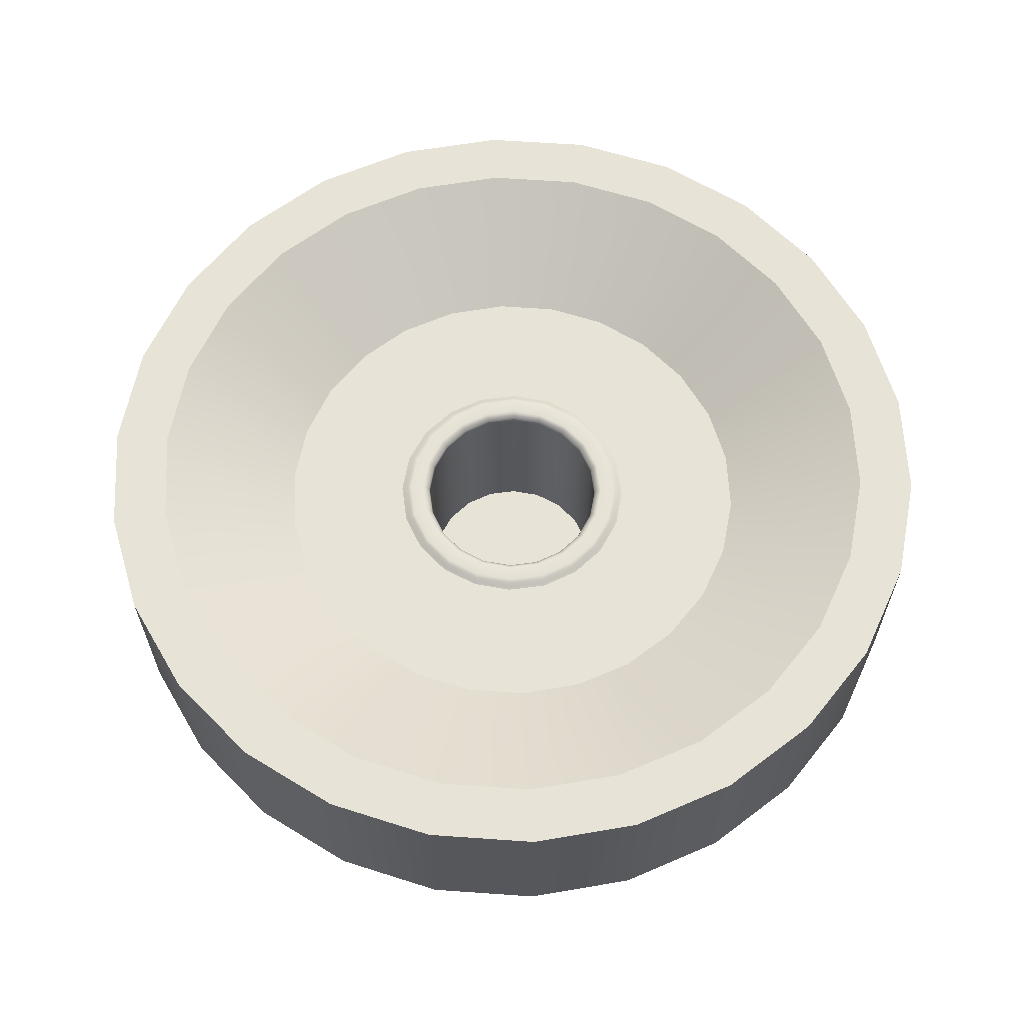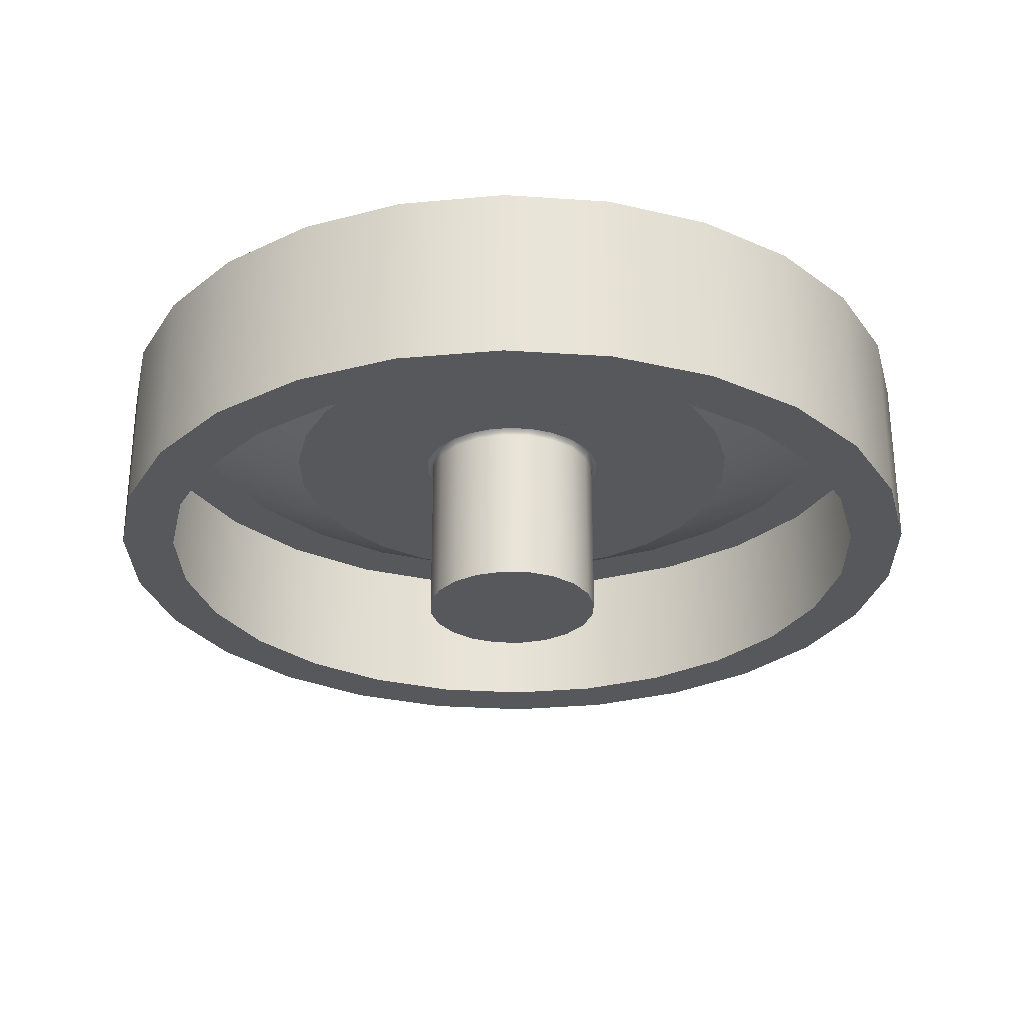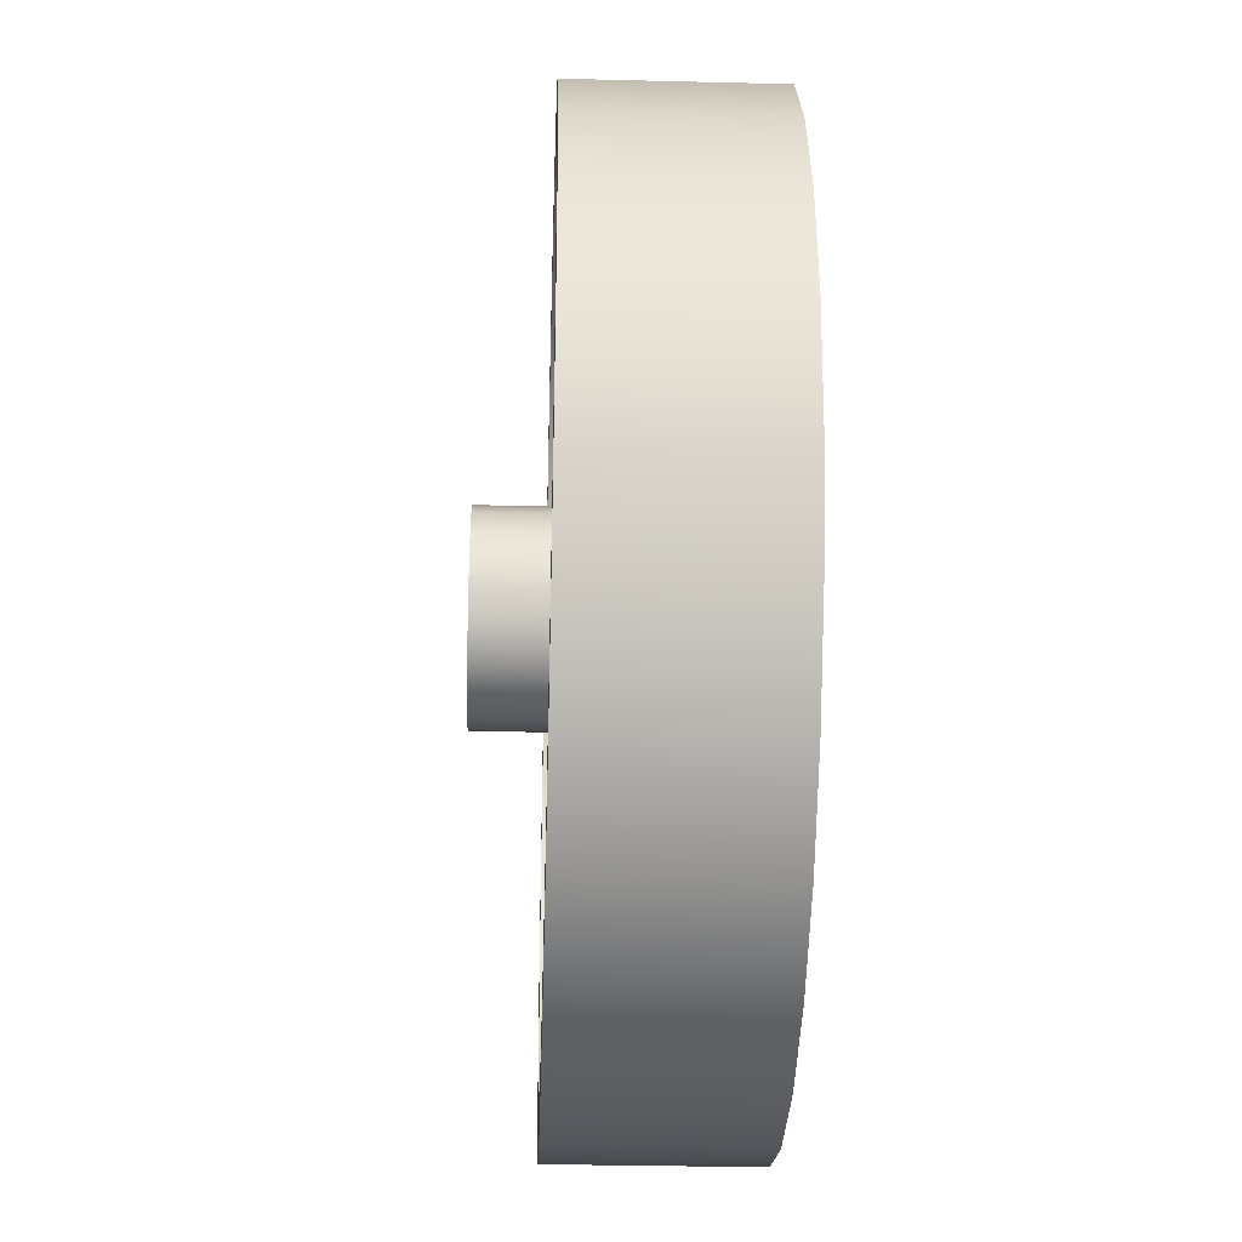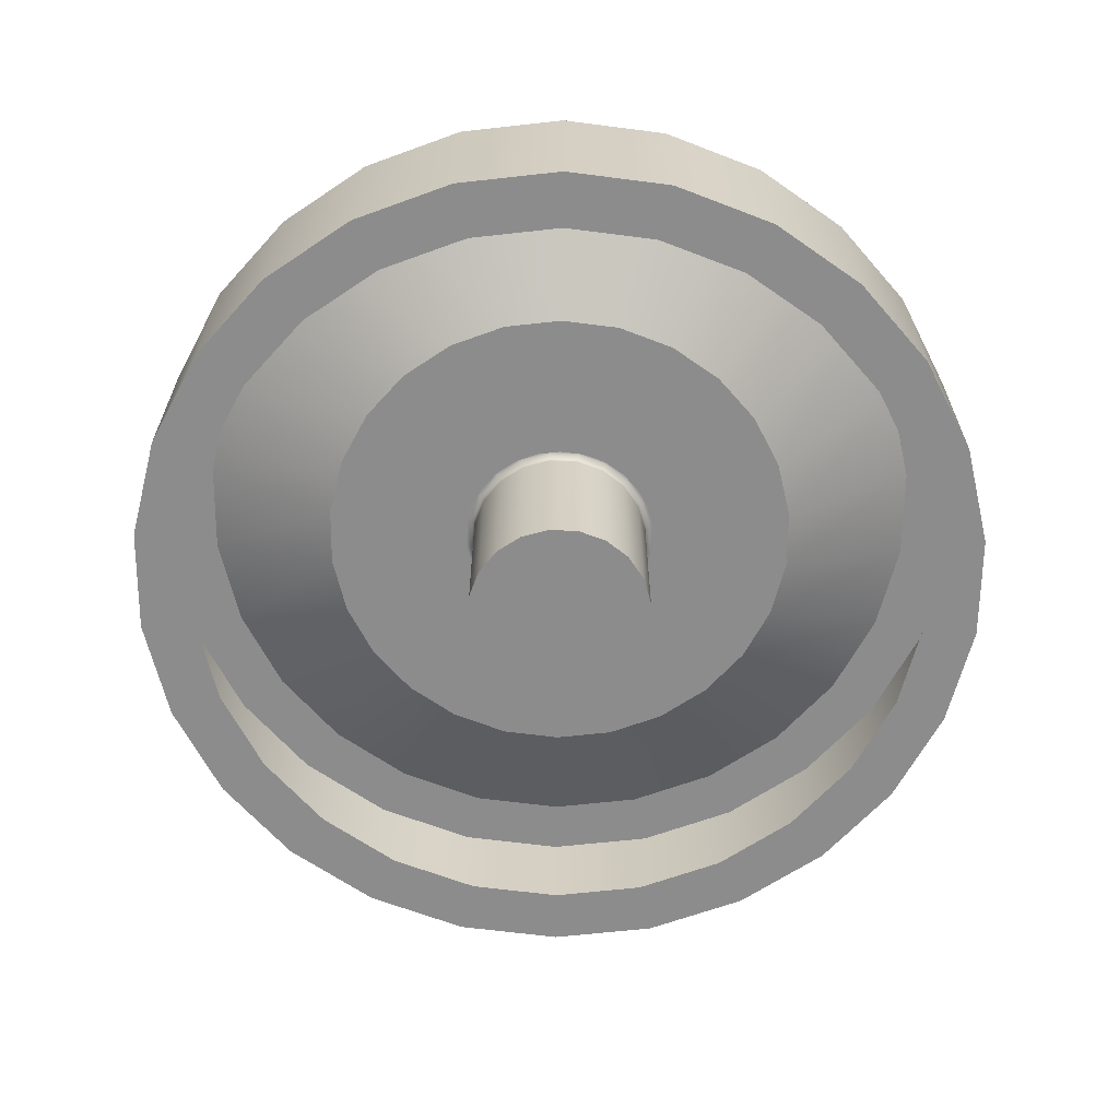
<metadata>
{"format":"obj","ext":"obj","renderer":"f3d","projection":"perspective","resolution":1024,"background":"white","views":[{"elev":62.6,"azim":-106.7,"up":"+Y"},{"elev":-28.3,"azim":-47.4,"up":"+Y"},{"elev":-31.7,"azim":88.0,"up":"+Z"},{"elev":-64.2,"azim":-173.6,"up":"+Y"}]}
</metadata>
<code>
g default
v 0.3844 0 -0.09476
v 0.3506 0 -0.184
v 0.2964 0 -0.2626
v 0.2249 0 -0.3259
v 0.1404 0 -0.3702
v 0.04773 0 -0.3931
v -0.04772 0 -0.3931
v -0.1404 0 -0.3702
v -0.2249 0 -0.3259
v -0.2964 0 -0.2626
v -0.3506 0 -0.184
v -0.3844 0 -0.09476
v -0.3959 0 -2e-06
v -0.3844 0 0.09476
v -0.3506 0 0.184
v -0.2964 0 0.2626
v -0.2249 0 0.3259
v -0.1404 0 0.3702
v -0.04772 0 0.3931
v 0.04772 0 0.3931
v 0.1404 0 0.3702
v 0.2249 0 0.3259
v 0.2964 0 0.2626
v 0.3506 0 0.184
v 0.3844 0 0.09476
v 0.3959 0 -2e-06
v 0.3844 0.19 -0.09476
v 0.3506 0.19 -0.184
v 0.2964 0.19 -0.2626
v 0.2249 0.19 -0.3259
v 0.1404 0.19 -0.3702
v 0.04773 0.19 -0.3931
v -0.04772 0.19 -0.3931
v -0.1404 0.19 -0.3702
v -0.2249 0.19 -0.3259
v -0.2964 0.19 -0.2626
v -0.3506 0.19 -0.184
v -0.3844 0.19 -0.09476
v -0.3959 0.19 -2e-06
v -0.3844 0.19 0.09476
v -0.3506 0.19 0.184
v -0.2964 0.19 0.2626
v -0.2249 0.19 0.3259
v -0.1404 0.19 0.3702
v -0.04772 0.19 0.3931
v 0.04772 0.19 0.3931
v 0.1404 0.19 0.3702
v 0.2249 0.19 0.3259
v 0.2964 0.19 0.2626
v 0.3506 0.19 0.184
v 0.3844 0.19 0.09476
v 0.3959 0.19 -2e-06
v 0.2486 0.1171 -0.06127
v 0.2267 0.1171 -0.119
v 0.1916 0.1171 -0.1698
v 0.1454 0.1171 -0.2107
v 0.09079 0.1171 -0.2394
v 0.03086 0.1171 -0.2542
v -0.03086 0.1171 -0.2542
v -0.09079 0.1171 -0.2394
v -0.1454 0.1171 -0.2107
v -0.1916 0.1171 -0.1698
v -0.2267 0.1171 -0.119
v -0.2486 0.1171 -0.06127
v -0.256 0.1171 -2e-06
v -0.2486 0.1171 0.06127
v -0.2267 0.1171 0.119
v -0.1916 0.1171 0.1698
v -0.1454 0.1171 0.2107
v -0.09079 0.1171 0.2394
v -0.03086 0.1171 0.2542
v 0.03086 0.1171 0.2542
v 0.09079 0.1171 0.2394
v 0.1454 0.1171 0.2107
v 0.1916 0.1171 0.1698
v 0.2267 0.1171 0.119
v 0.2486 0.1171 0.06127
v 0.256 0.1171 -2e-06
v 0.4404 0 -0.1085
v 0.4016 0 -0.2108
v 0.4016 0.19 -0.2108
v 0.4404 0.19 -0.1085
v 0.3395 0 -0.3008
v 0.3395 0.19 -0.3008
v 0.2577 0 -0.3733
v 0.2577 0.19 -0.3733
v 0.1608 0 -0.4241
v 0.1608 0.19 -0.4241
v 0.05467 0 -0.4503
v 0.05467 0.19 -0.4503
v -0.05467 0 -0.4503
v -0.05467 0.19 -0.4503
v -0.1608 0 -0.4241
v -0.1608 0.19 -0.4241
v -0.2577 0 -0.3733
v -0.2577 0.19 -0.3733
v -0.3395 0 -0.3008
v -0.3395 0.19 -0.3008
v -0.4016 0 -0.2108
v -0.4016 0.19 -0.2108
v -0.4404 0 -0.1085
v -0.4404 0.19 -0.1085
v -0.4536 0 -2e-06
v -0.4536 0.19 -2e-06
v -0.4404 0 0.1085
v -0.4404 0.19 0.1085
v -0.4016 0 0.2108
v -0.4016 0.19 0.2108
v -0.3395 0 0.3008
v -0.3395 0.19 0.3008
v -0.2577 0 0.3733
v -0.2577 0.19 0.3733
v -0.1608 0 0.4241
v -0.1608 0.19 0.4241
v -0.05467 0 0.4503
v -0.05467 0.19 0.4503
v 0.05467 0 0.4503
v 0.05467 0.19 0.4503
v 0.1608 0 0.4241
v 0.1608 0.19 0.4241
v 0.2577 0 0.3733
v 0.2577 0.19 0.3733
v 0.3395 0 0.3008
v 0.3395 0.19 0.3008
v 0.4016 0 0.2108
v 0.4016 0.19 0.2108
v 0.4404 0 0.1085
v 0.4404 0.19 0.1085
v 0.4536 0 -2e-06
v 0.4536 0.19 -2e-06
v 0.1015 0.1171 -0.02501
v 0.09255 0.1171 -0.04857
v 0.07824 0.1171 -0.06931
v 0.05938 0.1171 -0.08602
v 0.03706 0.1171 -0.09773
v 0.0126 0.1171 -0.1038
v -0.0126 0.1171 -0.1038
v -0.03706 0.1171 -0.09773
v -0.05938 0.1171 -0.08602
v -0.07824 0.1171 -0.06931
v -0.09255 0.1171 -0.04857
v -0.1015 0.1171 -0.02501
v -0.1045 0.1171 0
v -0.1015 0.1171 0.02501
v -0.09255 0.1171 0.04857
v -0.07824 0.1171 0.06931
v -0.05938 0.1171 0.08602
v -0.03706 0.1171 0.09773
v -0.0126 0.1171 0.1038
v 0.0126 0.1171 0.1038
v 0.03706 0.1171 0.09773
v 0.05938 0.1171 0.08602
v 0.07824 0.1171 0.06931
v 0.09255 0.1171 0.04857
v 0.1015 0.1171 0.02501
v 0.1045 0.1171 0
v -0.09593 -0.06517 0
v -0.09123 -0.06517 0.02964
v -0.07761 -0.06517 0.05638
v -0.05638 -0.06517 0.07761
v -0.02964 -0.06517 0.09123
v -0 -0.06517 0.09592
v 0.02964 -0.06517 0.09123
v 0.05638 -0.06517 0.07761
v 0.0776 -0.06517 0.05638
v 0.09123 -0.06517 0.02964
v 0.09592 -0.06517 0
v 0.09123 -0.06517 -0.02964
v 0.0776 -0.06517 -0.05638
v 0.05638 -0.06517 -0.07761
v 0.02964 -0.06517 -0.09123
v -0 -0.06517 -0.09592
v -0.02964 -0.06517 -0.09123
v -0.05638 -0.06517 -0.07761
v -0.07761 -0.06517 -0.05638
v -0.09123 -0.06517 -0.02964
v -0.1038 0.1224 0
v -0.1001 0.1206 0
v -0.09871 0.1224 0.03207
v -0.0952 0.1206 0.03093
v -0.08396 0.1224 0.061
v -0.08098 0.1206 0.05884
v -0.061 0.1224 0.08396
v -0.05884 0.1206 0.08098
v -0.03207 0.1224 0.09871
v -0.03093 0.1206 0.0952
v -0 0.1224 0.1038
v -0 0.1206 0.1001
v 0.03207 0.1224 0.09871
v 0.03093 0.1206 0.0952
v 0.061 0.1224 0.08396
v 0.05884 0.1206 0.08098
v 0.08396 0.1224 0.061
v 0.08098 0.1206 0.05884
v 0.09871 0.1224 0.03207
v 0.0952 0.1206 0.03093
v 0.1038 0.1224 0
v 0.1001 0.1206 0
v 0.09871 0.1224 -0.03207
v 0.0952 0.1206 -0.03093
v 0.08396 0.1224 -0.061
v 0.08098 0.1206 -0.05884
v 0.061 0.1224 -0.08396
v 0.05884 0.1206 -0.08098
v 0.03207 0.1224 -0.09871
v 0.03093 0.1206 -0.0952
v -0 0.1224 -0.1038
v -0 0.1206 -0.1001
v -0.03207 0.1224 -0.09871
v -0.03093 0.1206 -0.0952
v -0.061 0.1224 -0.08396
v -0.05884 0.1206 -0.08098
v -0.08396 0.1224 -0.061
v -0.08098 0.1206 -0.05884
v -0.09871 0.1224 -0.03207
v -0.0952 0.1206 -0.03093
v -0.1217 0.1212 0
v -0.1179 0.1224 0
v -0.1158 0.1212 0.03761
v -0.1121 0.1224 0.03644
v -0.09848 0.1212 0.07155
v -0.0954 0.1224 0.06931
v -0.07155 0.1212 0.09848
v -0.06931 0.1224 0.0954
v -0.03761 0.1212 0.1158
v -0.03644 0.1224 0.1122
v -0 0.1212 0.1217
v -0 0.1224 0.1179
v 0.03761 0.1212 0.1158
v 0.03644 0.1224 0.1122
v 0.07155 0.1212 0.09848
v 0.06931 0.1224 0.0954
v 0.09847 0.1212 0.07155
v 0.0954 0.1224 0.06931
v 0.1158 0.1212 0.03761
v 0.1121 0.1224 0.03644
v 0.1217 0.1212 0
v 0.1179 0.1224 0
v 0.1158 0.1212 -0.03761
v 0.1121 0.1224 -0.03644
v 0.09847 0.1212 -0.07155
v 0.0954 0.1224 -0.06931
v 0.07155 0.1212 -0.09848
v 0.06931 0.1224 -0.0954
v 0.03761 0.1212 -0.1158
v 0.03644 0.1224 -0.1122
v -0 0.1212 -0.1217
v -0 0.1224 -0.1179
v -0.03761 0.1212 -0.1158
v -0.03644 0.1224 -0.1122
v -0.07155 0.1212 -0.09848
v -0.06931 0.1224 -0.0954
v -0.09848 0.1212 -0.07155
v -0.0954 0.1224 -0.06931
v -0.1158 0.1212 -0.03761
v -0.1121 0.1224 -0.03644
v -0.1284 0.1171 0
v -0.1256 0.1186 0
v -0.1221 0.1171 0.03969
v -0.1194 0.1186 0.0388
v -0.1039 0.1171 0.07549
v -0.1016 0.1186 0.07381
v -0.07549 0.1171 0.1039
v -0.07381 0.1186 0.1016
v -0.03969 0.1171 0.1221
v -0.03881 0.1186 0.1194
v -0 0.1171 0.1284
v -0 0.1186 0.1256
v 0.03968 0.1171 0.1221
v 0.0388 0.1186 0.1194
v 0.07549 0.1171 0.1039
v 0.07381 0.1186 0.1016
v 0.1039 0.1171 0.07549
v 0.1016 0.1186 0.07381
v 0.1221 0.1171 0.03969
v 0.1194 0.1186 0.03881
v 0.1284 0.1171 0
v 0.1256 0.1186 0
v 0.1221 0.1171 -0.03969
v 0.1194 0.1186 -0.0388
v 0.1039 0.1171 -0.07549
v 0.1016 0.1186 -0.07381
v 0.07549 0.1171 -0.1039
v 0.07381 0.1186 -0.1016
v 0.03968 0.1171 -0.1221
v 0.0388 0.1186 -0.1194
v -0 0.1171 -0.1284
v -0 0.1186 -0.1256
v -0.03969 0.1171 -0.1221
v -0.03881 0.1186 -0.1194
v -0.07549 0.1171 -0.1039
v -0.07381 0.1186 -0.1016
v -0.1039 0.1171 -0.07549
v -0.1016 0.1186 -0.07381
v -0.1221 0.1171 -0.03969
v -0.1194 0.1186 -0.0388
v -0.09593 0.1135 0
v -0.09697 0.1166 0
v -0.09123 0.1135 0.02964
v -0.09222 0.1166 0.02996
v -0.07761 0.1135 0.05638
v -0.07845 0.1166 0.05699
v -0.05638 0.1135 0.07761
v -0.057 0.1166 0.07845
v -0.02964 0.1135 0.09123
v -0.02997 0.1166 0.09222
v -0 0.1135 0.09592
v -0 0.1166 0.09697
v 0.02964 0.1135 0.09123
v 0.02996 0.1166 0.09222
v 0.05638 0.1135 0.07761
v 0.057 0.1166 0.07845
v 0.0776 0.1135 0.05638
v 0.07845 0.1166 0.05699
v 0.09123 0.1135 0.02964
v 0.09222 0.1166 0.02996
v 0.09592 0.1135 0
v 0.09697 0.1166 0
v 0.09123 0.1135 -0.02964
v 0.09222 0.1166 -0.02996
v 0.0776 0.1135 -0.05638
v 0.07845 0.1166 -0.05699
v 0.05638 0.1135 -0.07761
v 0.057 0.1166 -0.07845
v 0.02964 0.1135 -0.09123
v 0.02996 0.1166 -0.09222
v -0 0.1135 -0.09592
v -0 0.1166 -0.09697
v -0.02964 0.1135 -0.09123
v -0.02996 0.1166 -0.09222
v -0.05638 0.1135 -0.07761
v -0.057 0.1166 -0.07845
v -0.07761 0.1135 -0.05638
v -0.07845 0.1166 -0.05699
v -0.09123 0.1135 -0.02964
v -0.09222 0.1166 -0.02996
g roundBaseHole
f 79 80 81 82
f 80 83 84 81
f 83 85 86 84
f 85 87 88 86
f 87 89 90 88
f 89 91 92 90
f 91 93 94 92
f 93 95 96 94
f 95 97 98 96
f 97 99 100 98
f 99 101 102 100
f 101 103 104 102
f 103 105 106 104
f 105 107 108 106
f 107 109 110 108
f 109 111 112 110
f 111 113 114 112
f 113 115 116 114
f 115 117 118 116
f 117 119 120 118
f 119 121 122 120
f 121 123 124 122
f 123 125 126 124
f 125 127 128 126
f 127 129 130 128
f 129 79 82 130
f 27 28 54 53
f 28 29 55 54
f 29 30 56 55
f 30 31 57 56
f 31 32 58 57
f 32 33 59 58
f 33 34 60 59
f 34 35 61 60
f 35 36 62 61
f 36 37 63 62
f 37 38 64 63
f 38 39 65 64
f 39 40 66 65
f 40 41 67 66
f 41 42 68 67
f 42 43 69 68
f 43 44 70 69
f 44 45 71 70
f 45 46 72 71
f 46 47 73 72
f 47 48 74 73
f 48 49 75 74
f 49 50 76 75
f 50 51 77 76
f 51 52 78 77
f 52 27 53 78
f 1 2 80 79
f 28 27 82 81
f 2 3 83 80
f 29 28 81 84
f 3 4 85 83
f 30 29 84 86
f 4 5 87 85
f 31 30 86 88
f 5 6 89 87
f 32 31 88 90
f 6 7 91 89
f 33 32 90 92
f 7 8 93 91
f 34 33 92 94
f 8 9 95 93
f 35 34 94 96
f 9 10 97 95
f 36 35 96 98
f 10 11 99 97
f 37 36 98 100
f 11 12 101 99
f 38 37 100 102
f 12 13 103 101
f 39 38 102 104
f 13 14 105 103
f 40 39 104 106
f 14 15 107 105
f 41 40 106 108
f 15 16 109 107
f 42 41 108 110
f 16 17 111 109
f 43 42 110 112
f 17 18 113 111
f 44 43 112 114
f 18 19 115 113
f 45 44 114 116
f 19 20 117 115
f 46 45 116 118
f 20 21 119 117
f 47 46 118 120
f 21 22 121 119
f 48 47 120 122
f 22 23 123 121
f 49 48 122 124
f 23 24 125 123
f 50 49 124 126
f 24 25 127 125
f 51 50 126 128
f 25 26 129 127
f 52 51 128 130
f 26 1 79 129
f 27 52 130 82
f 53 54 132 131
f 54 55 133 132
f 55 56 134 133
f 56 57 135 134
f 57 58 136 135
f 58 59 137 136
f 59 60 138 137
f 60 61 139 138
f 61 62 140 139
f 62 63 141 140
f 63 64 142 141
f 64 65 143 142
f 65 66 144 143
f 66 67 145 144
f 67 68 146 145
f 68 69 147 146
f 69 70 148 147
f 70 71 149 148
f 71 72 150 149
f 72 73 151 150
f 73 74 152 151
f 74 75 153 152
f 75 76 154 153
f 76 77 155 154
f 77 78 156 155
f 78 53 131 156
f 158 159 160 161 162 163 164 165 166 167 168 169 170 171 172 173 174 175 176 157
f 177 178 216 215
f 178 177 179 180
f 180 179 181 182
f 182 181 183 184
f 184 183 185 186
f 186 185 187 188
f 188 187 189 190
f 190 189 191 192
f 192 191 193 194
f 194 193 195 196
f 196 195 197 198
f 198 197 199 200
f 200 199 201 202
f 202 201 203 204
f 204 203 205 206
f 206 205 207 208
f 208 207 209 210
f 210 209 211 212
f 212 211 213 214
f 214 213 215 216
f 217 218 256 255
f 218 217 219 220
f 220 219 221 222
f 222 221 223 224
f 224 223 225 226
f 226 225 227 228
f 228 227 229 230
f 230 229 231 232
f 232 231 233 234
f 234 233 235 236
f 236 235 237 238
f 238 237 239 240
f 240 239 241 242
f 242 241 243 244
f 244 243 245 246
f 246 245 247 248
f 248 247 249 250
f 250 249 251 252
f 252 251 253 254
f 254 253 255 256
f 179 177 218 220
f 181 179 220 222
f 183 181 222 224
f 185 183 224 226
f 187 185 226 228
f 189 187 228 230
f 191 189 230 232
f 193 191 232 234
f 195 193 234 236
f 197 195 236 238
f 199 197 238 240
f 201 199 240 242
f 203 201 242 244
f 205 203 244 246
f 207 205 246 248
f 209 207 248 250
f 211 209 250 252
f 213 211 252 254
f 215 213 254 256
f 177 215 256 218
f 257 258 296 295
f 258 257 259 260
f 260 259 261 262
f 262 261 263 264
f 264 263 265 266
f 266 265 267 268
f 268 267 269 270
f 270 269 271 272
f 272 271 273 274
f 274 273 275 276
f 276 275 277 278
f 278 277 279 280
f 280 279 281 282
f 282 281 283 284
f 284 283 285 286
f 286 285 287 288
f 288 287 289 290
f 290 289 291 292
f 292 291 293 294
f 294 293 295 296
f 219 217 258 260
f 221 219 260 262
f 223 221 262 264
f 225 223 264 266
f 227 225 266 268
f 229 227 268 270
f 231 229 270 272
f 233 231 272 274
f 235 233 274 276
f 237 235 276 278
f 239 237 278 280
f 241 239 280 282
f 243 241 282 284
f 245 243 284 286
f 247 245 286 288
f 249 247 288 290
f 251 249 290 292
f 253 251 292 294
f 255 253 294 296
f 217 255 296 258
f 297 298 300 299
f 298 297 335 336
f 299 300 302 301
f 301 302 304 303
f 303 304 306 305
f 305 306 308 307
f 307 308 310 309
f 309 310 312 311
f 311 312 314 313
f 313 314 316 315
f 315 316 318 317
f 317 318 320 319
f 319 320 322 321
f 321 322 324 323
f 323 324 326 325
f 325 326 328 327
f 327 328 330 329
f 329 330 332 331
f 331 332 334 333
f 333 334 336 335
f 297 299 158 157
f 299 301 159 158
f 301 303 160 159
f 303 305 161 160
f 305 307 162 161
f 307 309 163 162
f 309 311 164 163
f 311 313 165 164
f 313 315 166 165
f 315 317 167 166
f 317 319 168 167
f 319 321 169 168
f 321 323 170 169
f 323 325 171 170
f 325 327 172 171
f 327 329 173 172
f 329 331 174 173
f 331 333 175 174
f 333 335 176 175
f 335 297 157 176
f 178 180 300 298
f 180 182 302 300
f 182 184 304 302
f 184 186 306 304
f 186 188 308 306
f 188 190 310 308
f 190 192 312 310
f 192 194 314 312
f 194 196 316 314
f 196 198 318 316
f 198 200 320 318
f 200 202 322 320
f 202 204 324 322
f 204 206 326 324
f 206 208 328 326
f 208 210 330 328
f 210 212 332 330
f 212 214 334 332
f 214 216 336 334
f 216 178 298 336

</code>
